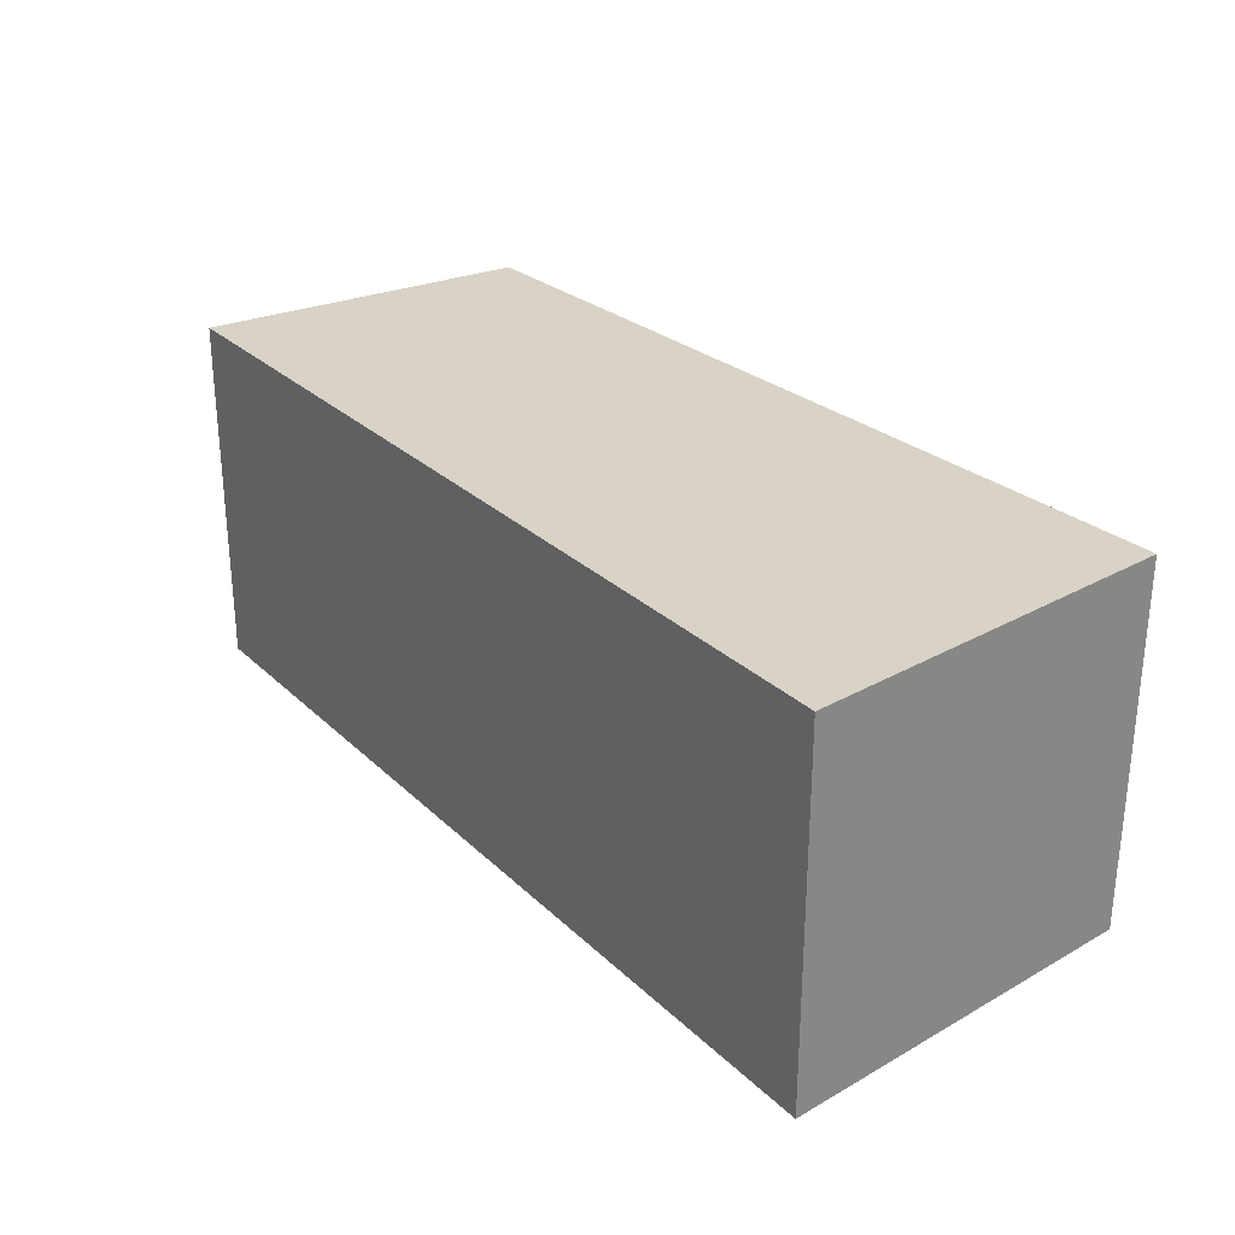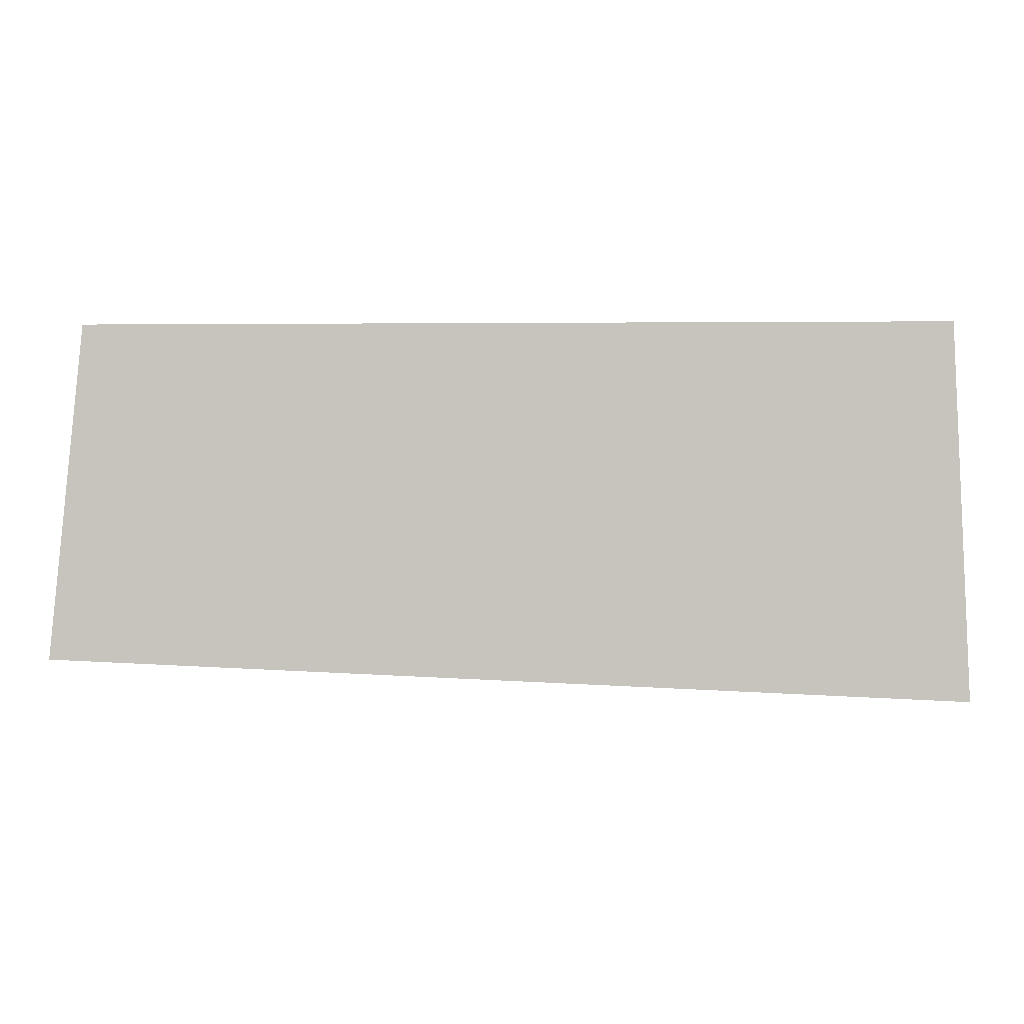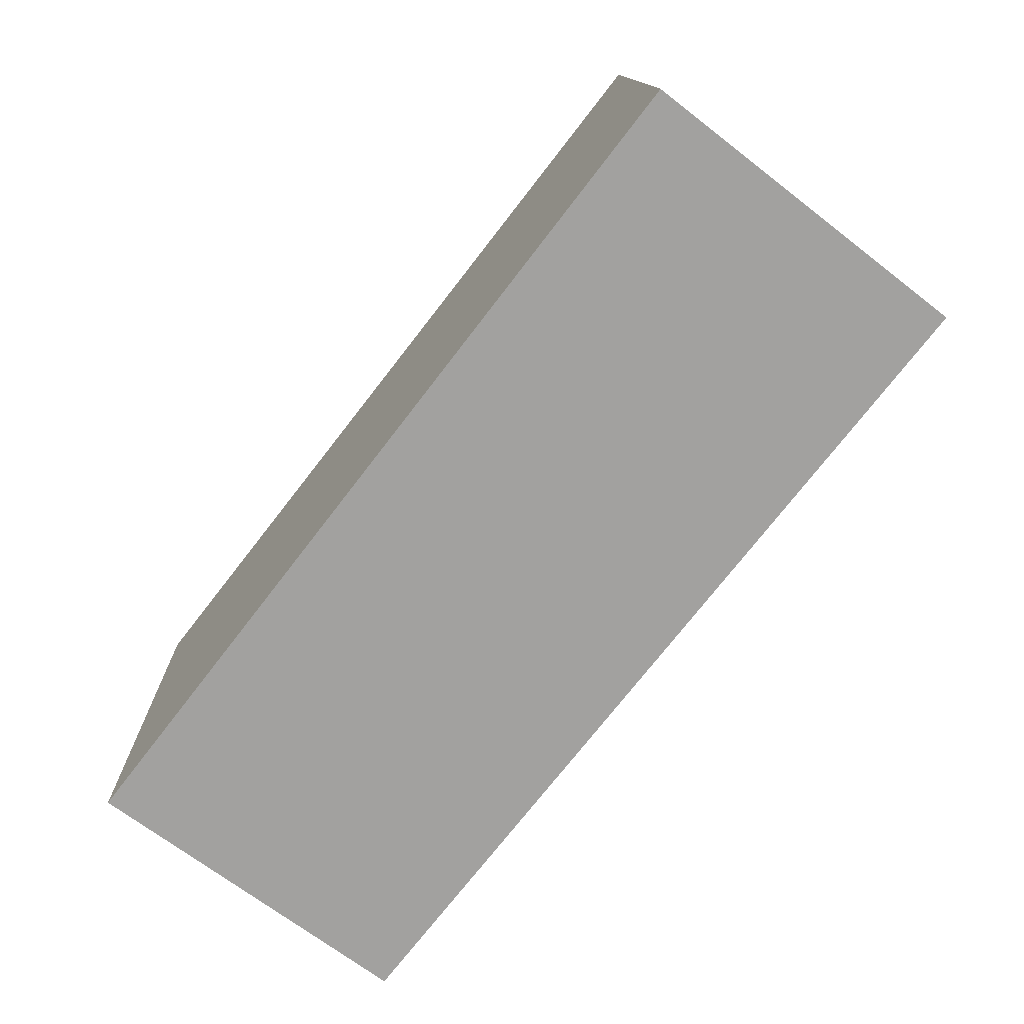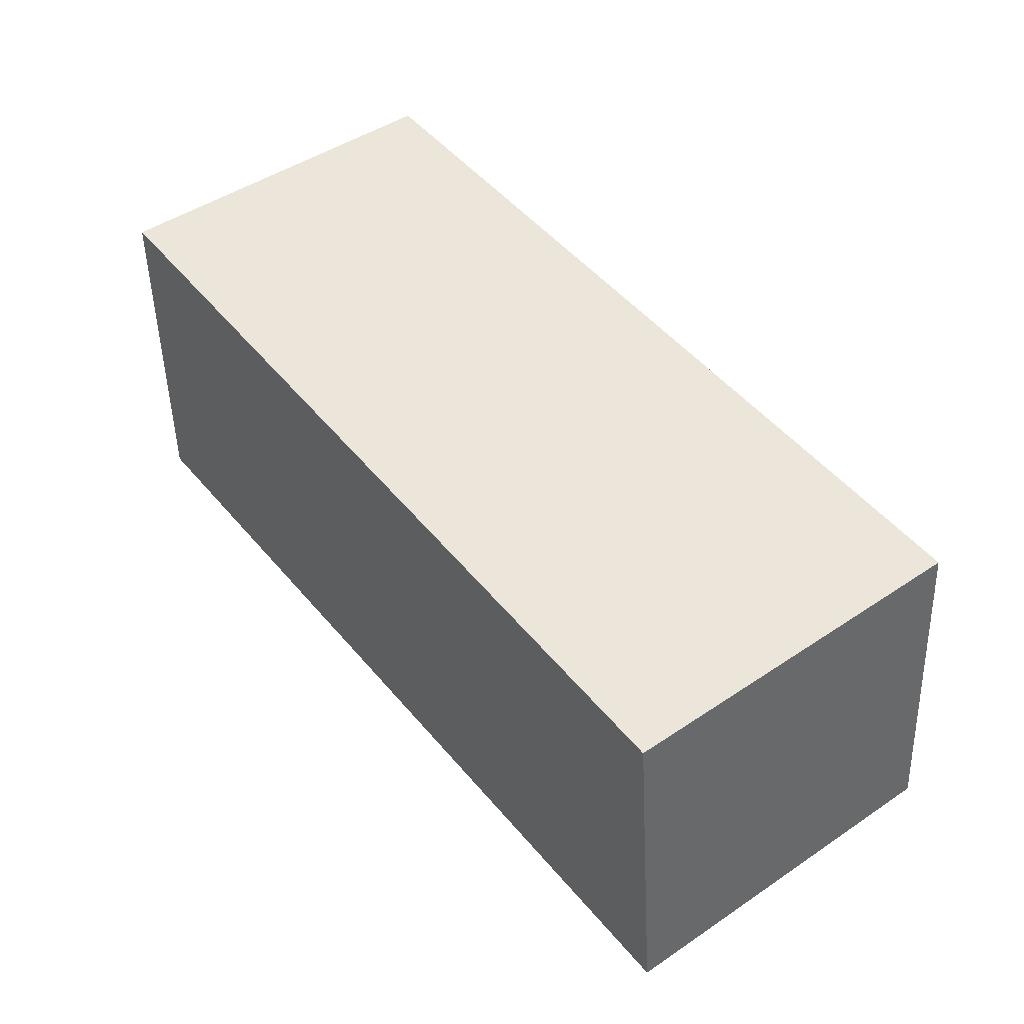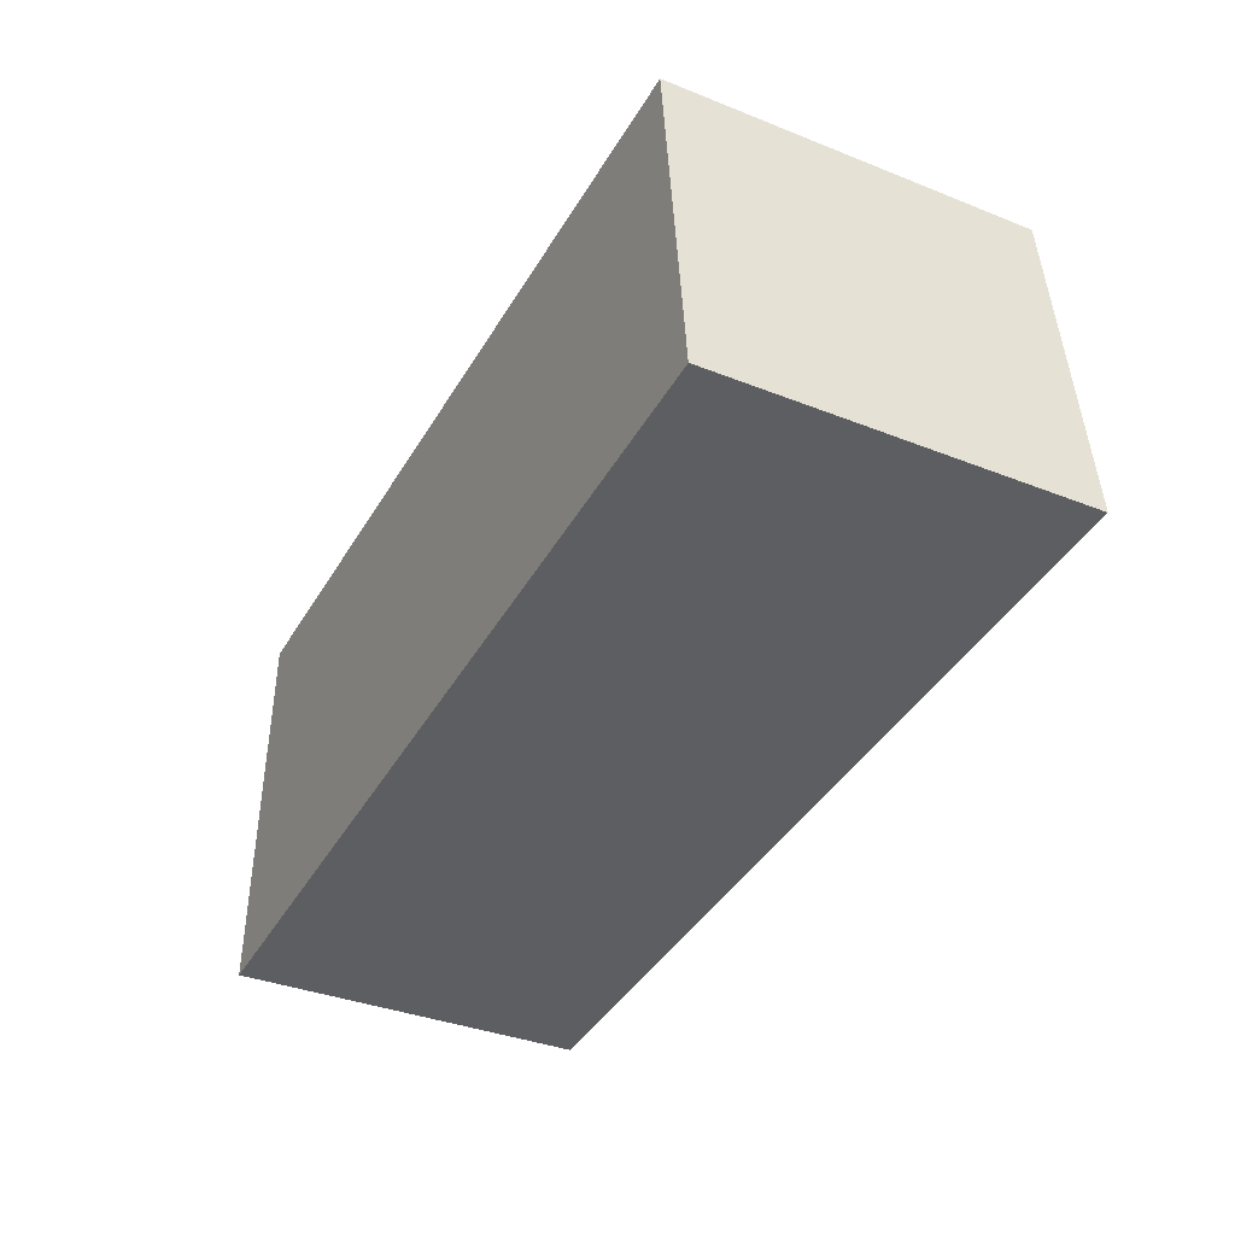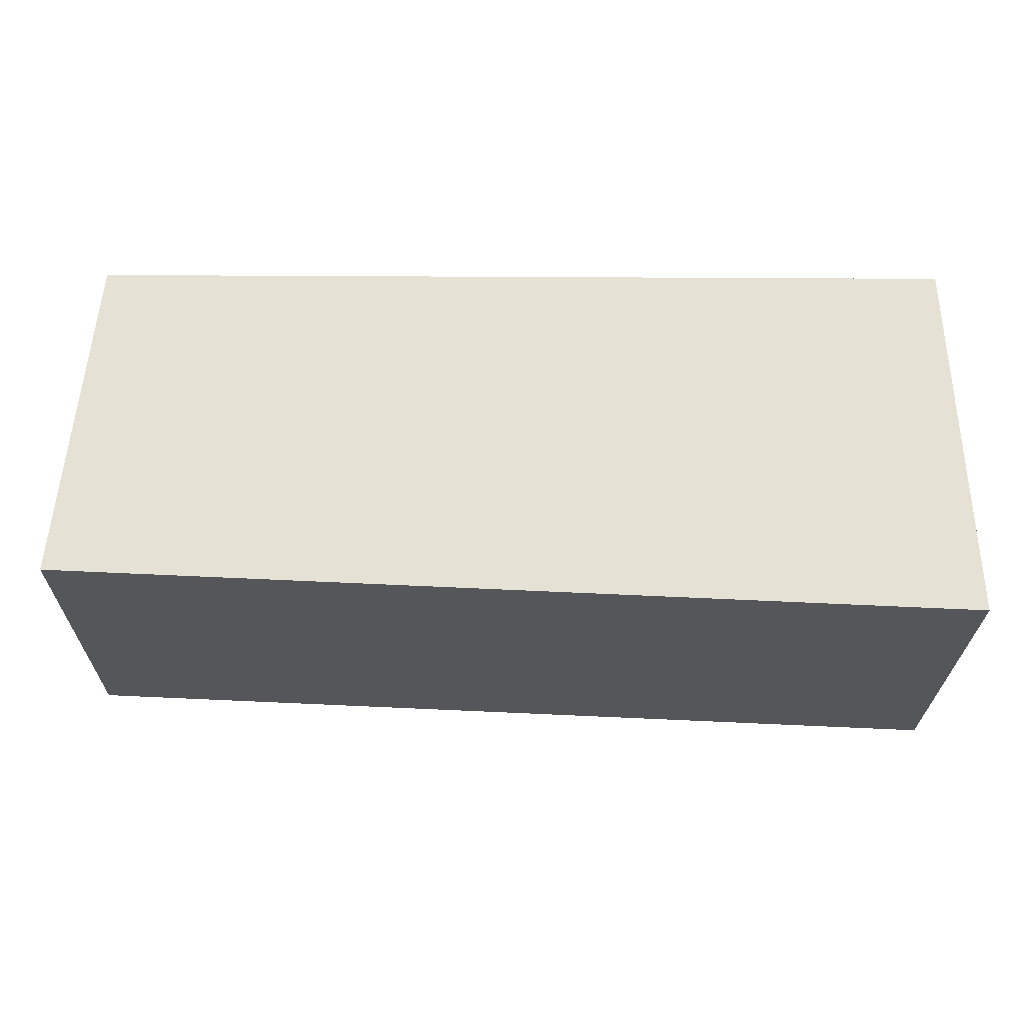
<metadata>
{"format":"obj","ext":"obj","renderer":"f3d","projection":"perspective","resolution":1024,"background":"white","views":[{"elev":27.8,"azim":-128.1,"up":"+Y"},{"elev":-0.1,"azim":-177.9,"up":"+Z"},{"elev":-70.1,"azim":52.4,"up":"+Z"},{"elev":48.0,"azim":53.1,"up":"+Z"},{"elev":-37.0,"azim":63.0,"up":"+Z"},{"elev":-25.4,"azim":179.5,"up":"+Z"}]}
</metadata>
<code>
v 0.01793 -0.02378 -0.04151
v 0.01793 -0.03682 -0.04151
v 0.01916 -0.02378 -0.05379
v -0.01431 -0.02378 -0.05523
v -0.01373 -0.03682 -0.04151
v 0.01916 -0.03682 -0.05379
v -0.01373 -0.02378 -0.04151
v -0.01431 -0.03682 -0.05523
f 1 2 3
f 1 3 4
f 5 2 1
f 6 3 2
f 6 2 5
f 7 5 1
f 7 1 4
f 7 4 5
f 8 6 5
f 8 5 4
f 8 4 3
f 8 3 6

</code>
